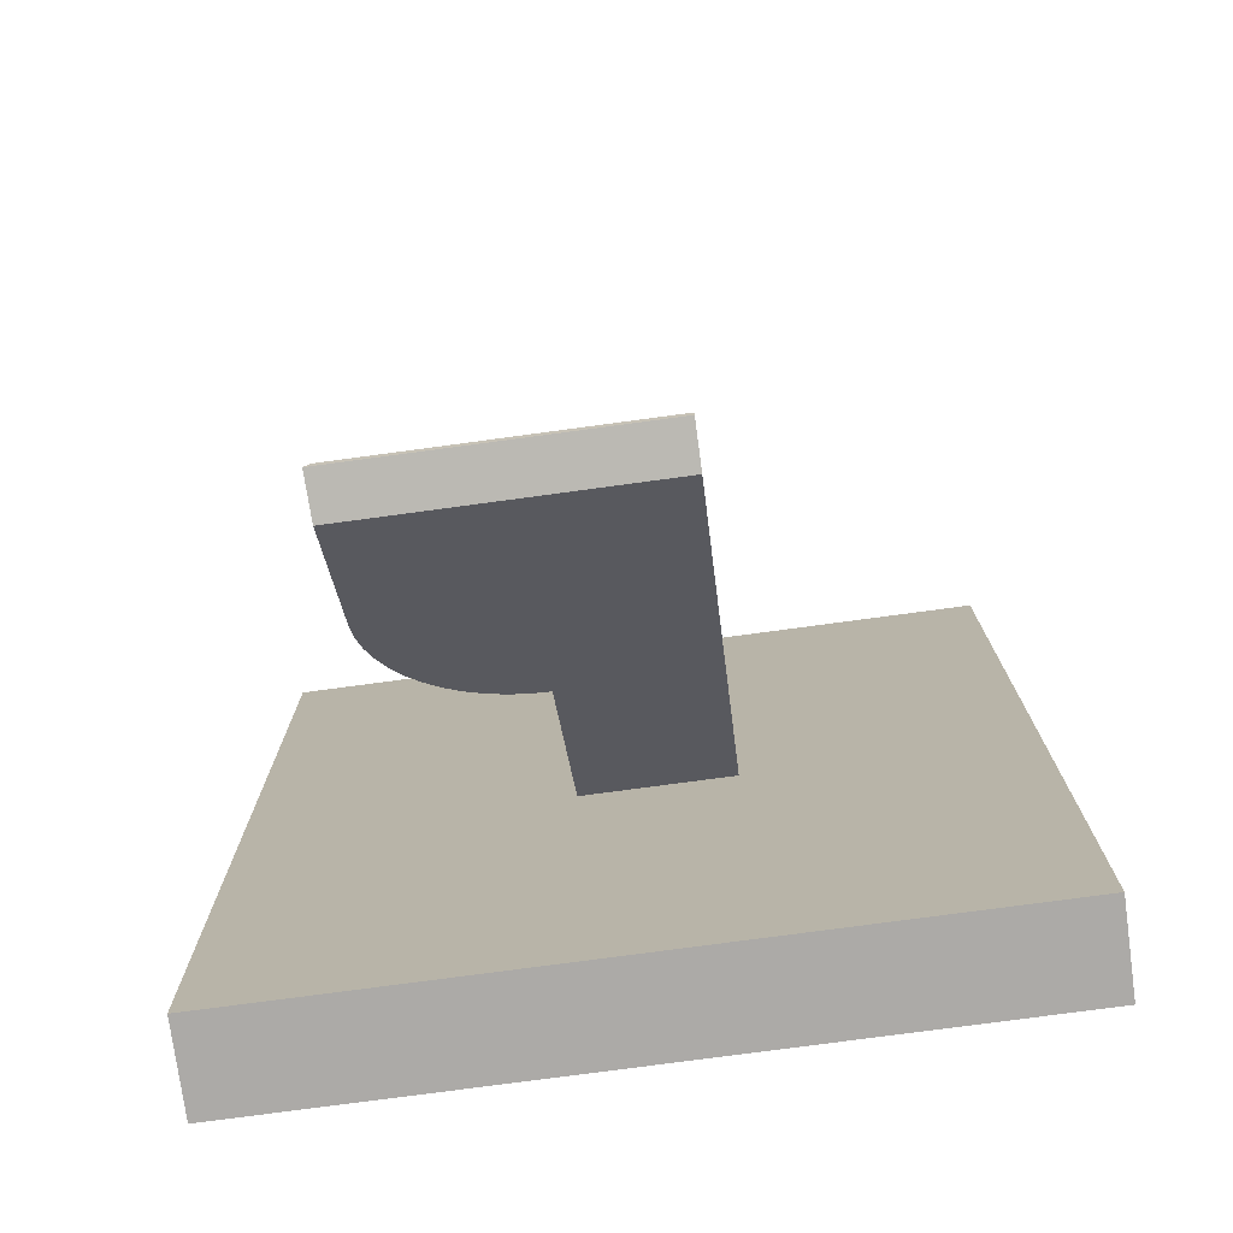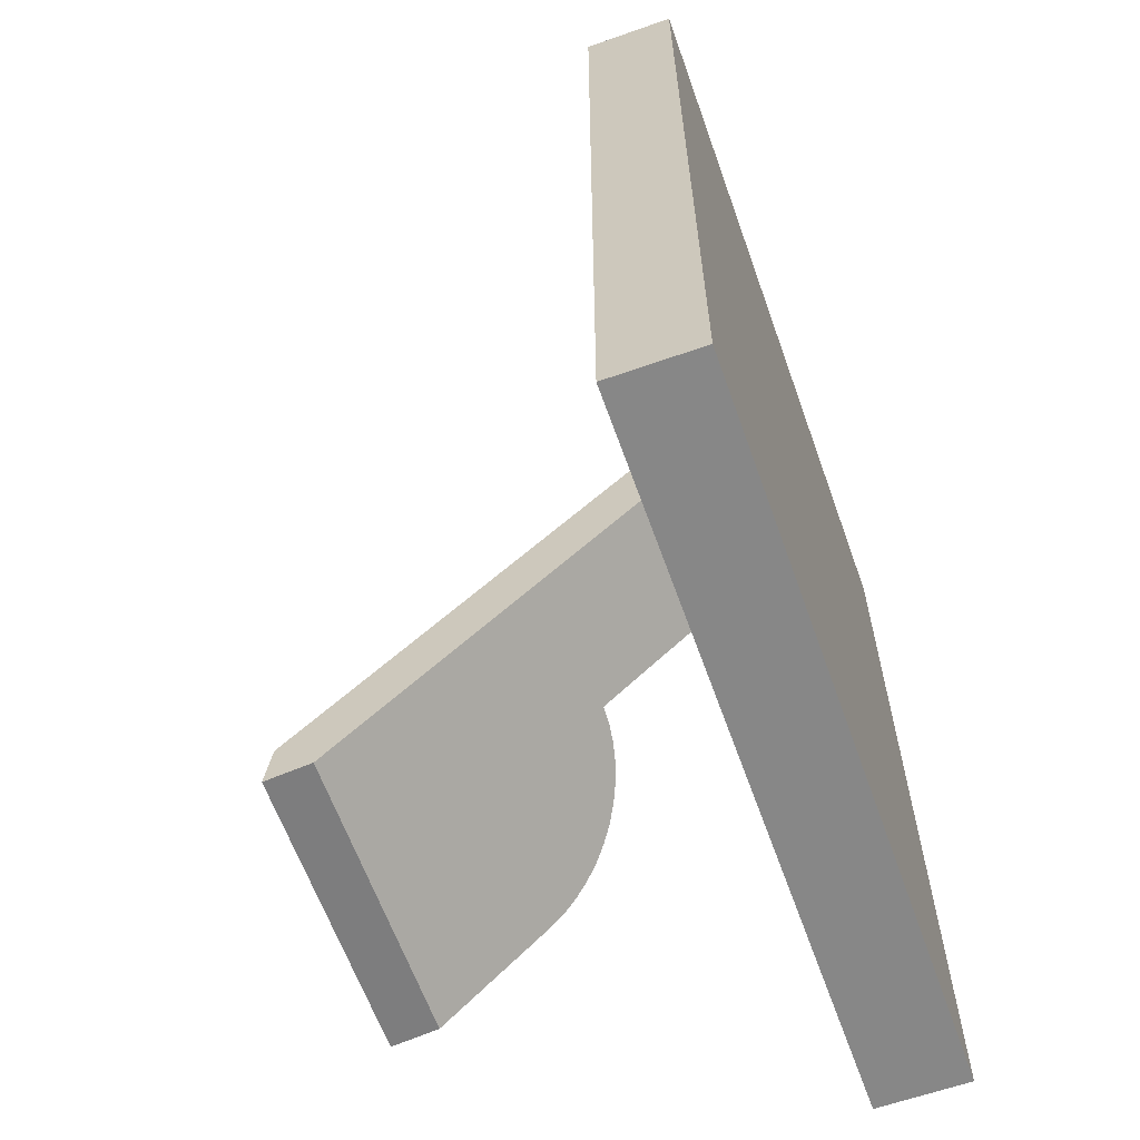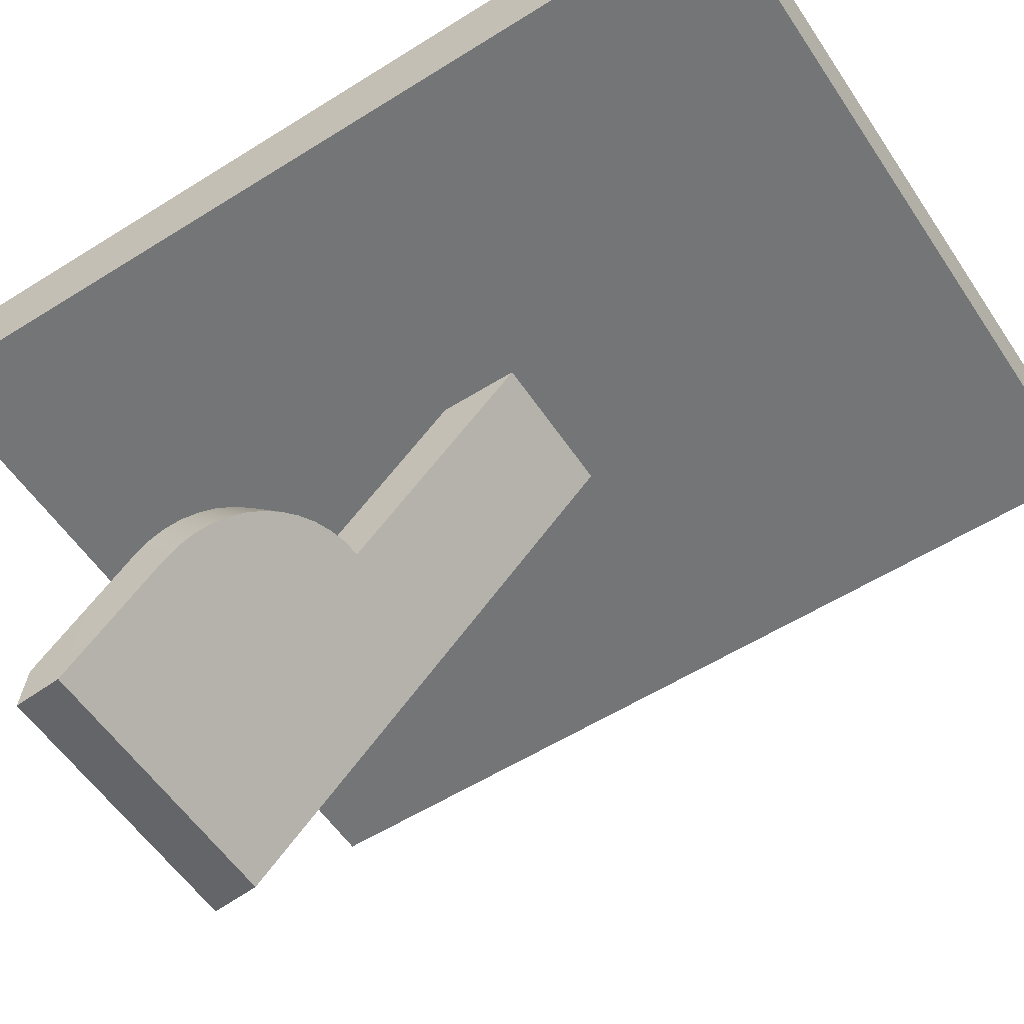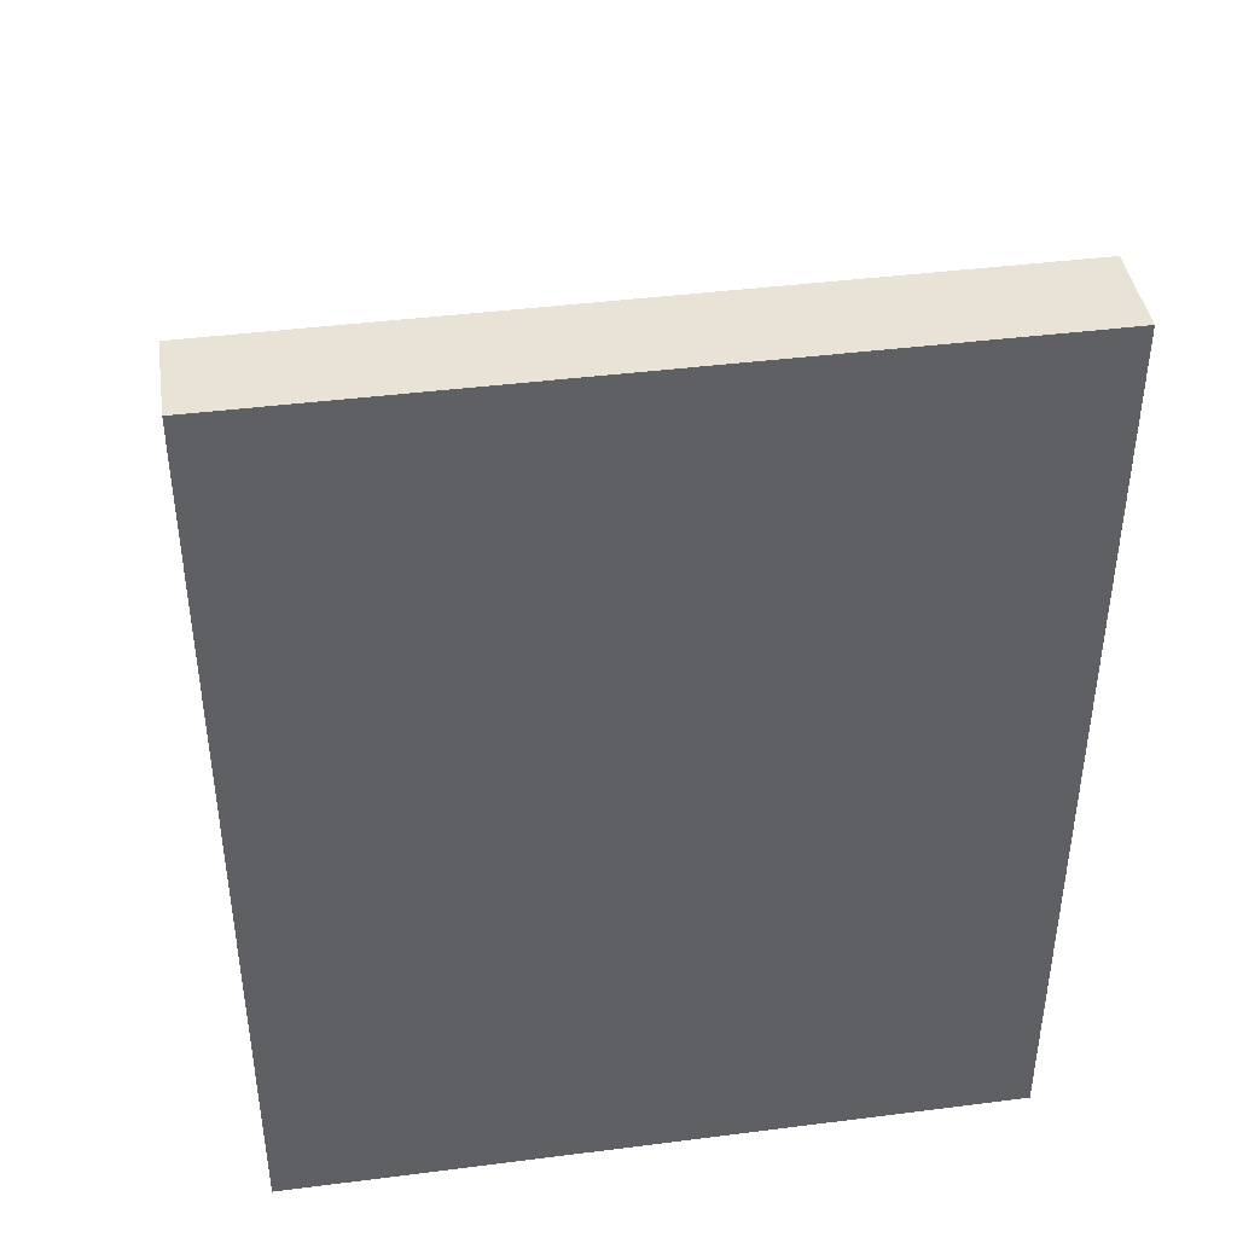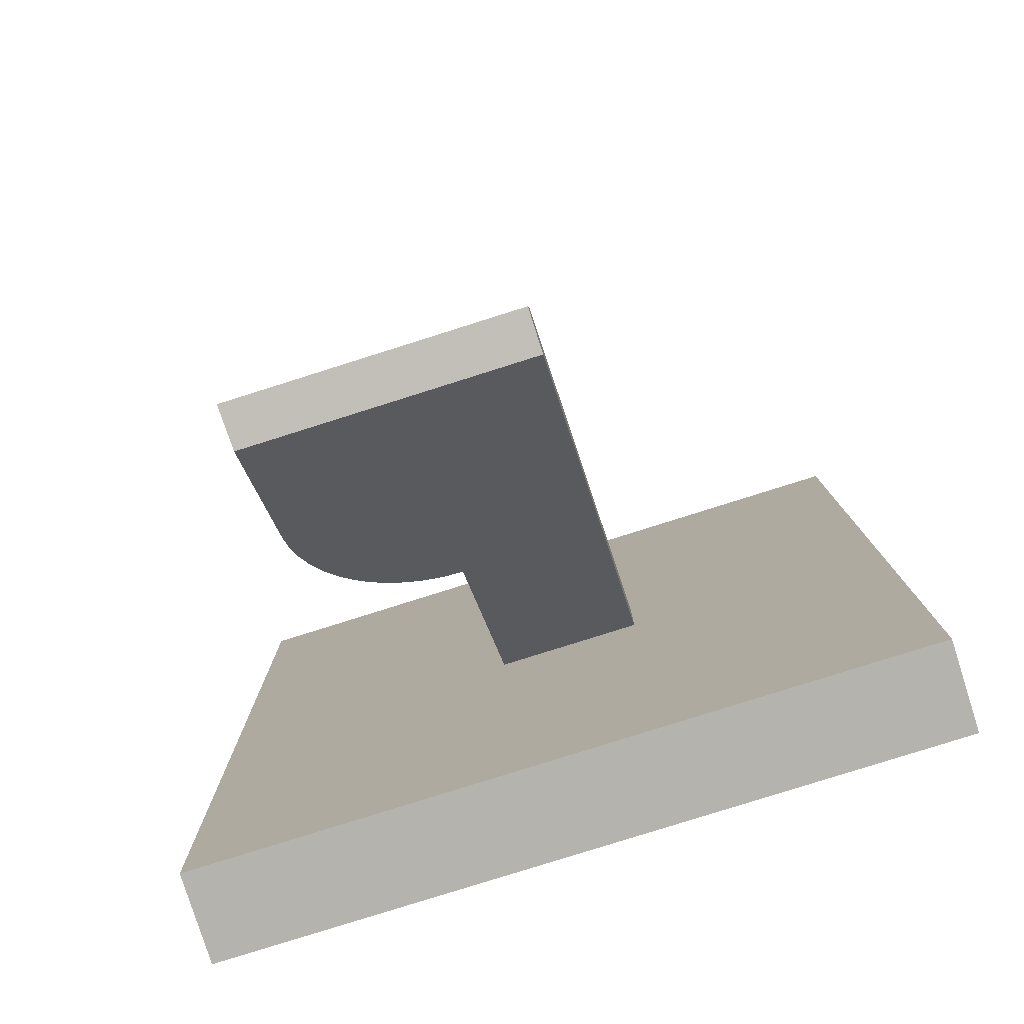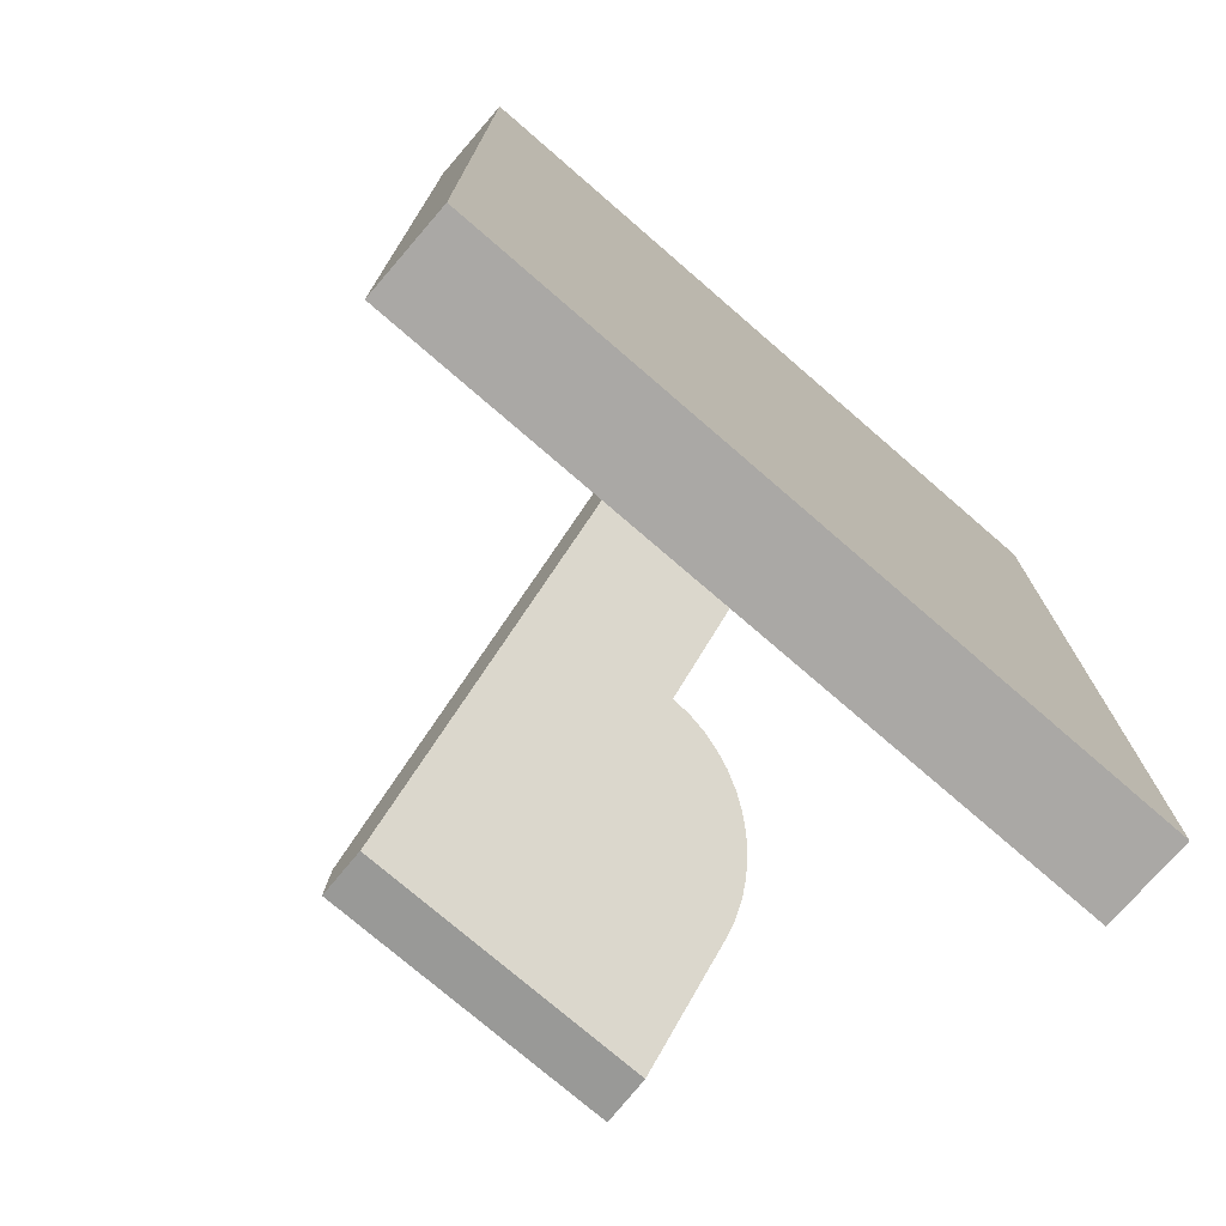
<metadata>
{"format":"obj","ext":"obj","renderer":"f3d","projection":"perspective","resolution":1024,"background":"white","views":[{"elev":-76.1,"azim":-172.3,"up":"+Y"},{"elev":-62.6,"azim":-70.4,"up":"+Y"},{"elev":-56.4,"azim":123.3,"up":"+Z"},{"elev":41.8,"azim":-8.7,"up":"+Y"},{"elev":-79.9,"azim":-162.5,"up":"+Y"},{"elev":-75.1,"azim":-40.9,"up":"+Y"}]}
</metadata>
<code>
v 0.4 -5.96e-08 -5.96e-08
v 0.4 1 5.96e-08
v -0.4 -5.96e-08 -5.96e-08
v -0.4 1 5.96e-08
v 0.4 1 0.1
v 0.4 -5.96e-08 0.1
v -0.4 -5.96e-08 0.1
v -0.4 1 0.1
f 3 2 1
f 2 3 4
f 6 2 5
f 2 6 1
f 6 3 1
f 3 6 7
f 3 8 4
f 8 3 7
f 8 2 4
f 2 8 5
f 8 6 5
f 6 8 7
v -0.1 0.5739 0.03323
v 0.06161 0.5739 0.03323
v -0.1 0.5803 0.0839
v 0.06161 0.5803 0.0839
v -0.1 0.0661 -0.4303
v 0.2232 0.0661 -0.4303
v -0.1 0.1168 -0.4239
v 0.2232 0.1168 -0.4239
v 0.06161 0.5297 0.07743
v -0.1 0.5297 0.07743
v -0.1 0.07257 -0.3797
v 0.2232 0.07257 -0.3797
v 0.2232 0.1868 -0.2654
v 0.06161 0.3011 -0.1511
v 0.2218 0.2018 -0.2505
v 0.2177 0.2164 -0.2358
v 0.2109 0.2306 -0.2217
v 0.2016 0.244 -0.2083
v 0.1898 0.2564 -0.1958
v 0.1759 0.2677 -0.1846
v 0.16 0.2775 -0.1747
v 0.1424 0.2858 -0.1664
v 0.1235 0.2924 -0.1598
v 0.1034 0.2972 -0.155
v 0.08271 0.3001 -0.1521
v 0.06161 0.3453 -0.1953
v 0.2232 0.231 -0.3096
v 0.2218 0.246 -0.2947
v 0.2177 0.2606 -0.28
v 0.2109 0.2748 -0.2659
v 0.2016 0.2882 -0.2525
v 0.1898 0.3006 -0.24
v 0.1759 0.3118 -0.2288
v 0.16 0.3217 -0.2189
v 0.1424 0.33 -0.2106
v 0.1235 0.3366 -0.204
v 0.1034 0.3414 -0.1992
v 0.08271 0.3443 -0.1963
f 11 10 9
f 10 11 12
f 15 14 13
f 14 15 16
f 12 18 17
f 18 12 11
f 11 19 18
f 19 11 13
f 13 11 9
f 13 9 15
f 20 13 14
f 13 20 19
f 21 19 20
f 19 21 22
f 19 22 18
f 22 21 23
f 22 23 24
f 22 24 25
f 22 25 26
f 22 26 27
f 22 27 28
f 22 28 29
f 22 29 30
f 22 30 31
f 22 31 32
f 22 32 33
f 18 22 17
f 15 34 16
f 34 15 9
f 16 34 35
f 35 34 36
f 36 34 37
f 37 34 38
f 38 34 39
f 39 34 40
f 40 34 41
f 41 34 42
f 42 34 43
f 43 34 44
f 44 34 45
f 45 34 46
f 34 9 10
f 14 21 20
f 21 14 35
f 35 14 16
f 34 17 22
f 17 34 12
f 12 34 10
f 33 34 22
f 34 33 46
f 32 46 33
f 46 32 45
f 31 45 32
f 45 31 44
f 30 44 31
f 44 30 43
f 29 43 30
f 43 29 42
f 28 42 29
f 42 28 41
f 40 28 27
f 28 40 41
f 39 27 26
f 27 39 40
f 38 26 25
f 26 38 39
f 37 25 24
f 25 37 38
f 36 24 23
f 24 36 37
f 35 23 21
f 23 35 36

</code>
